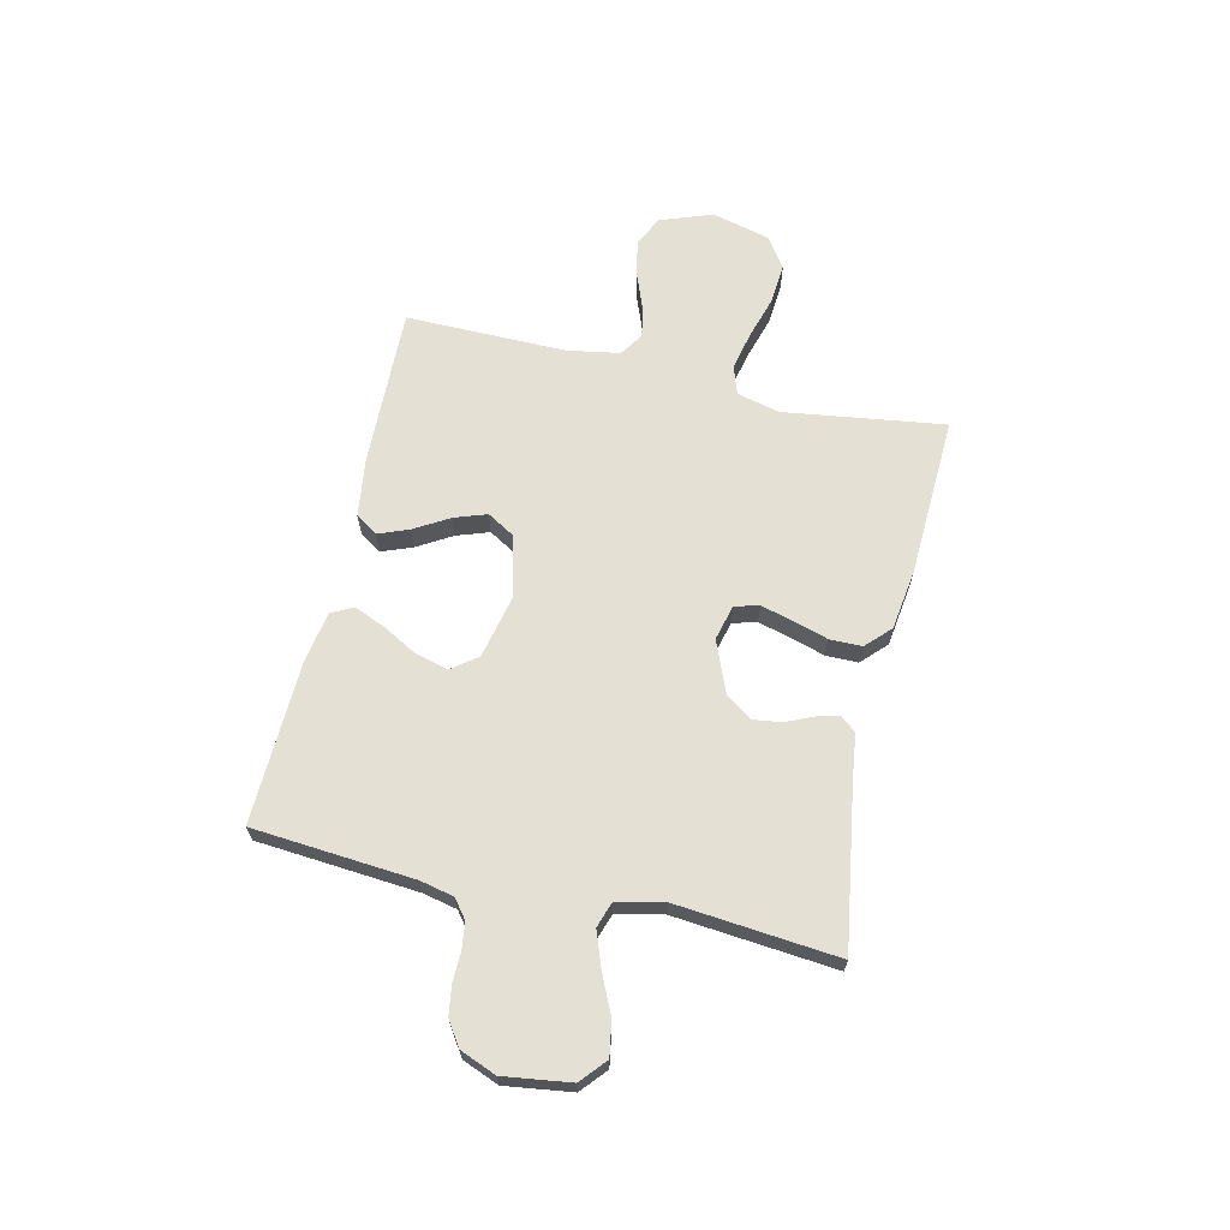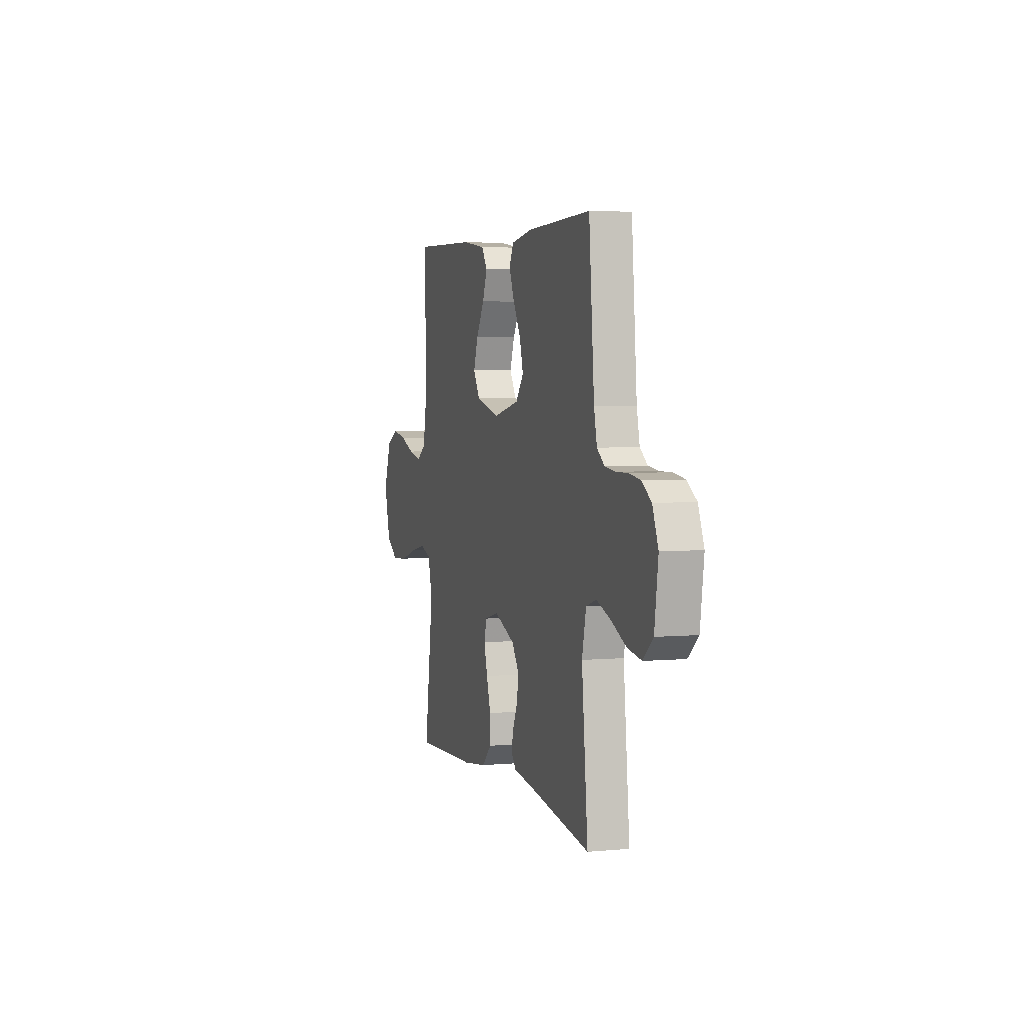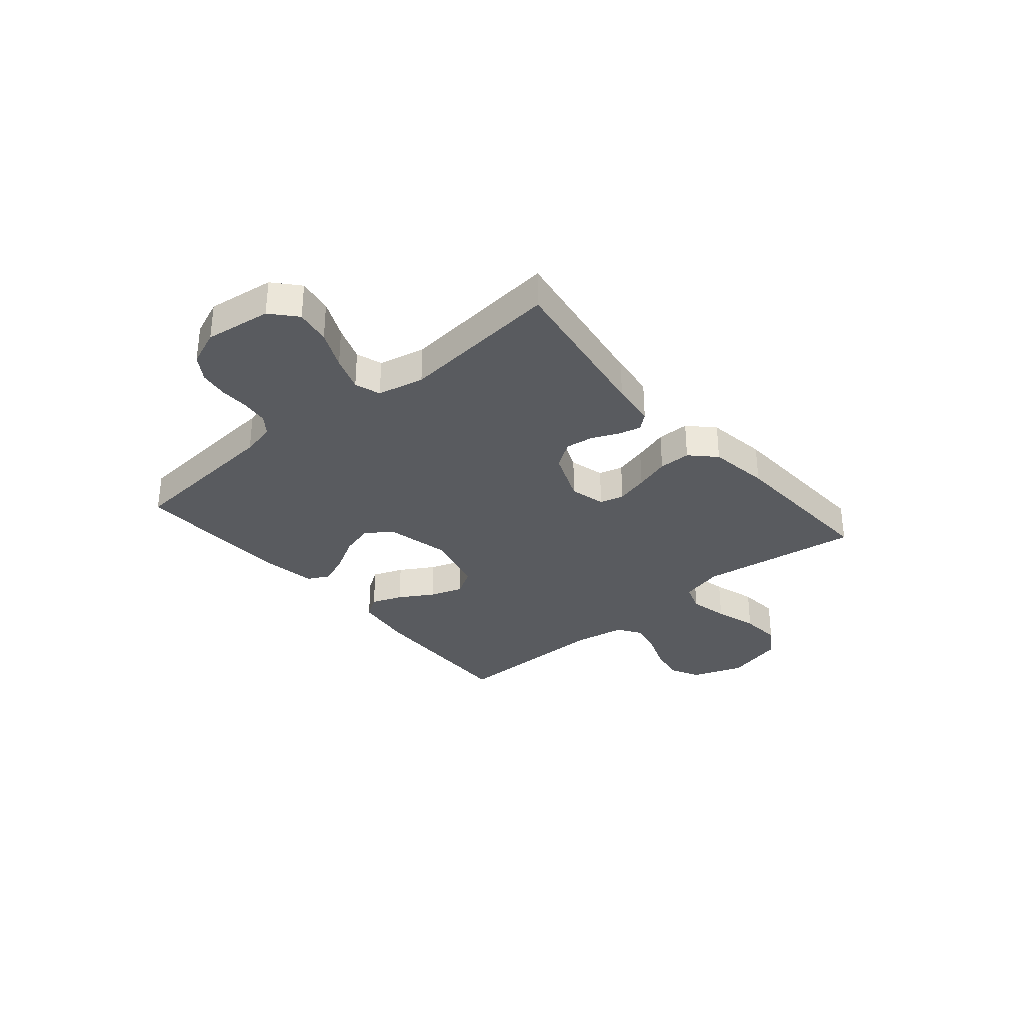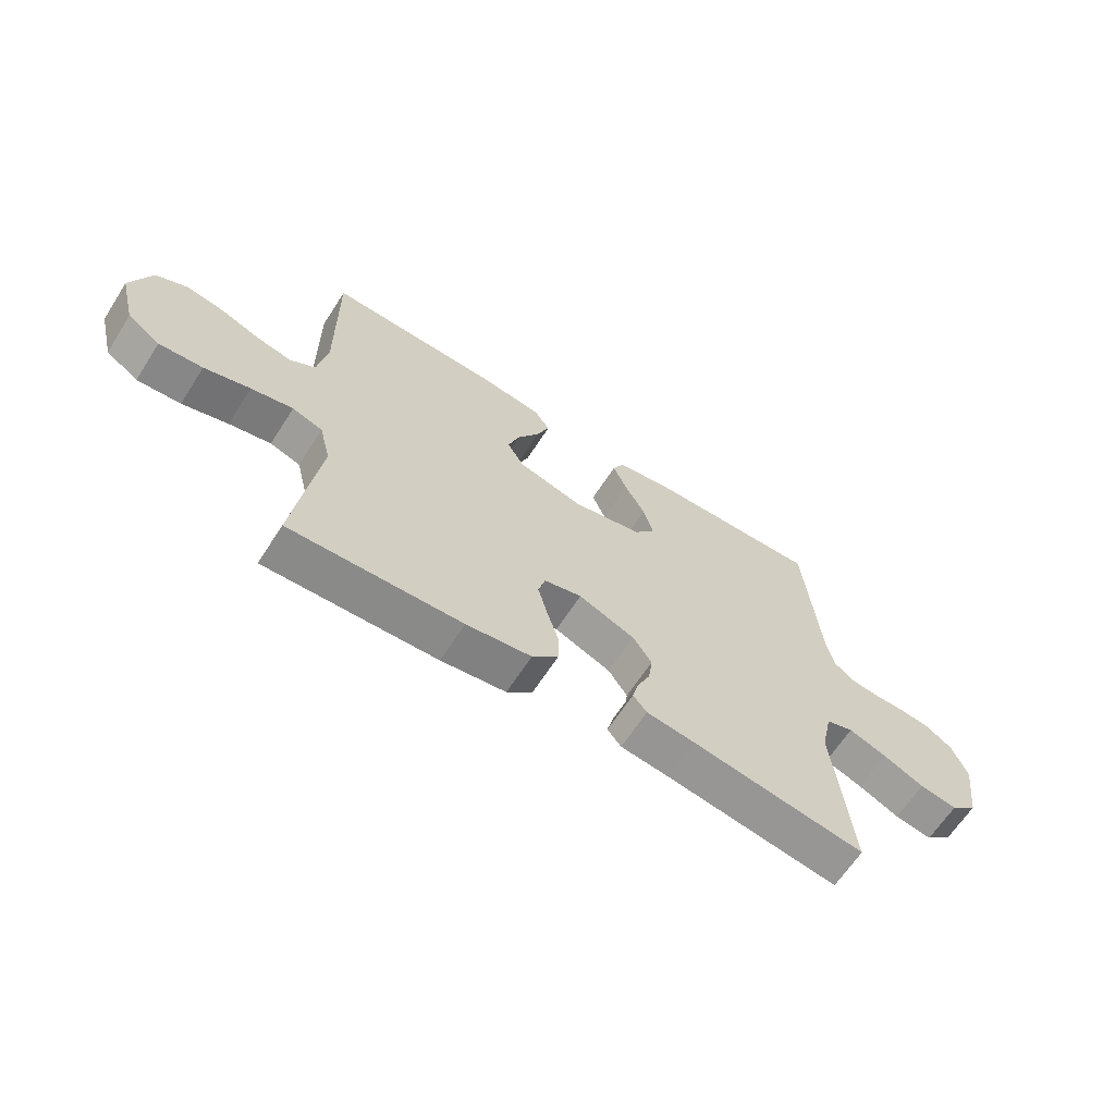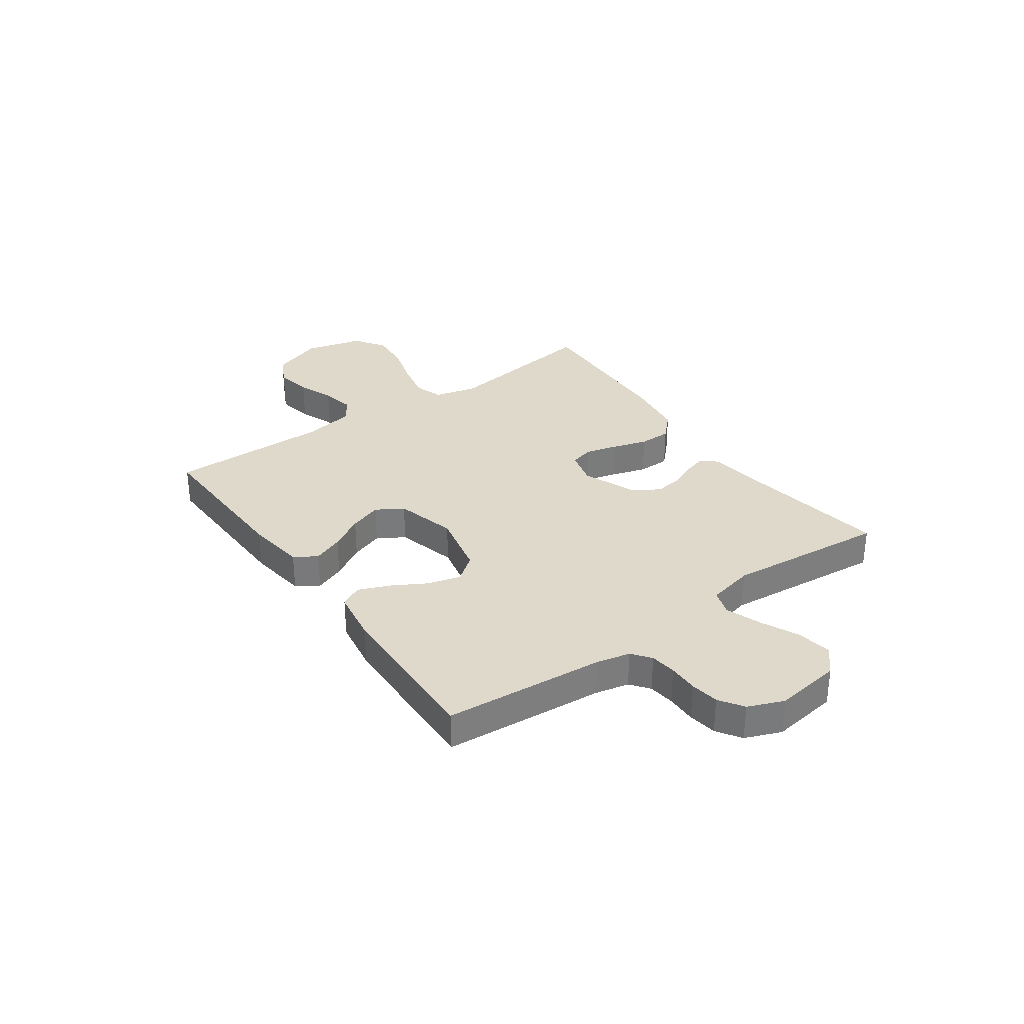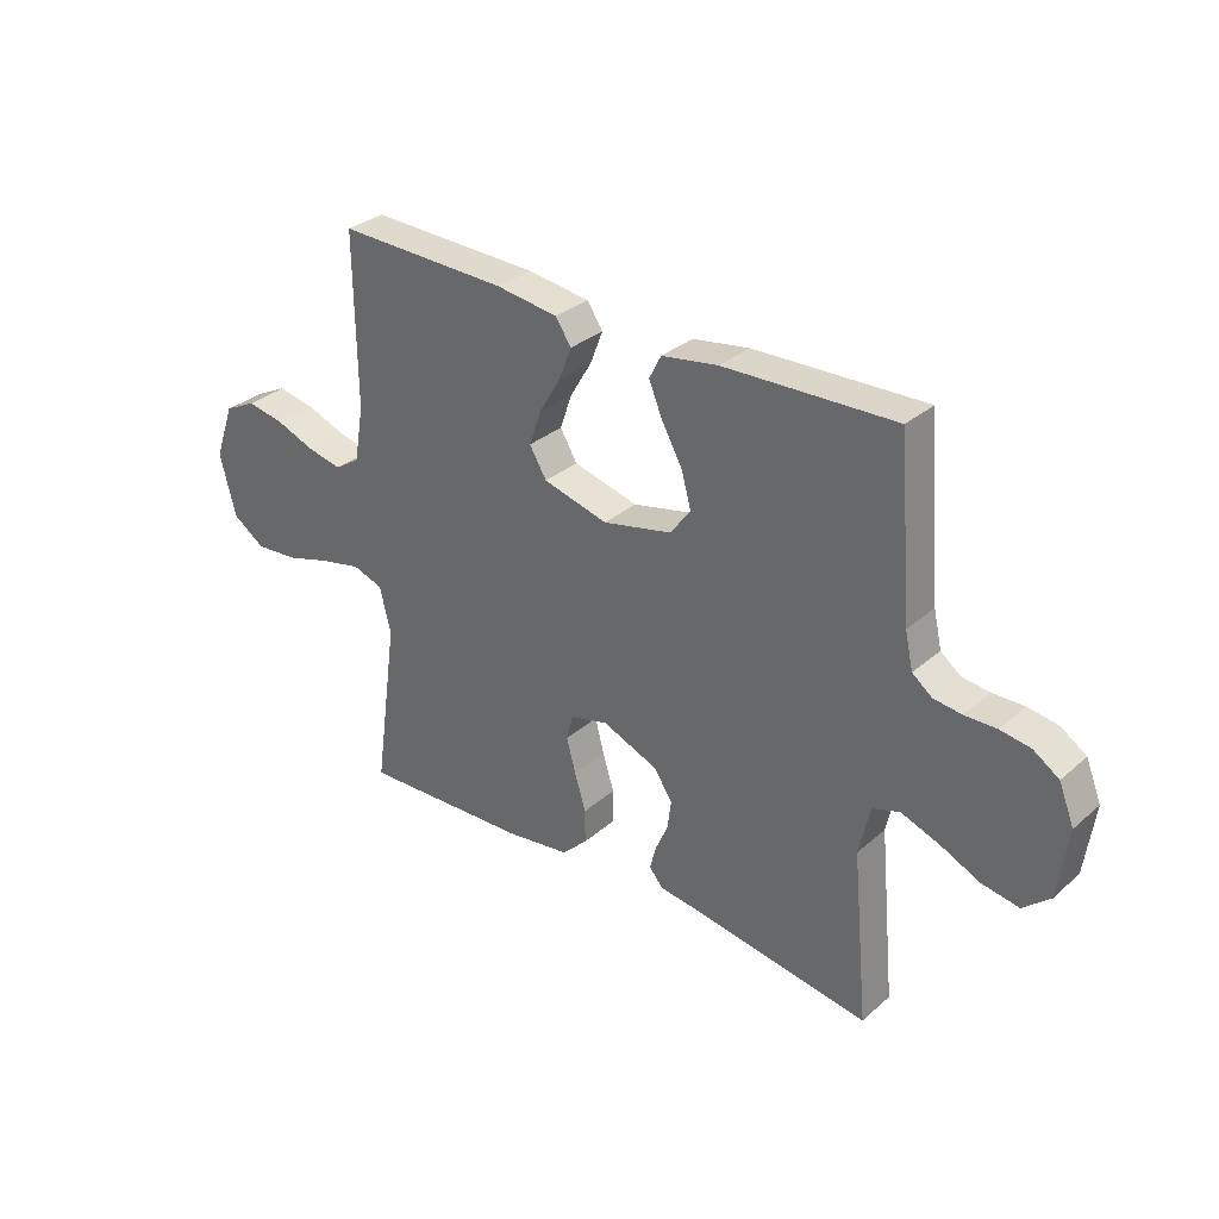
<metadata>
{"format":"obj","ext":"obj","renderer":"f3d","projection":"perspective","resolution":1024,"background":"white","views":[{"elev":65.6,"azim":102.9,"up":"+Y"},{"elev":4.0,"azim":73.0,"up":"+Z"},{"elev":-32.5,"azim":130.3,"up":"+Y"},{"elev":-64.5,"azim":-32.7,"up":"+Z"},{"elev":32.3,"azim":54.6,"up":"+Y"},{"elev":31.6,"azim":39.7,"up":"+Z"}]}
</metadata>
<code>
v -0.5 0.07 -0.5
v -0.458 0.07 -0.2
v -0.478 0.07 -0.12
v -0.531 0.07 -0.102
v -0.604 0.07 -0.118
v -0.684 0.07 -0.142
v -0.76 0.07 -0.148
v -0.817 0.07 -0.109
v -0.845 0.07 0
v -0.81 0.07 0.097
v -0.754 0.07 0.125
v -0.687 0.07 0.112
v -0.619 0.07 0.086
v -0.558 0.07 0.073
v -0.514 0.07 0.102
v -0.497 0.07 0.2
v -0.5 0.07 0.5
v -0.2 0.07 0.492
v -0.09 0.07 0.477
v -0.063 0.07 0.436
v -0.085 0.07 0.379
v -0.123 0.07 0.315
v -0.144 0.07 0.254
v -0.114 0.07 0.204
v 0 0.07 0.174
v 0.121 0.07 0.201
v 0.157 0.07 0.249
v 0.14 0.07 0.311
v 0.104 0.07 0.375
v 0.08 0.07 0.433
v 0.101 0.07 0.474
v 0.2 0.07 0.49
v 0.5 0.07 0.5
v 0.525 0.07 0.2
v 0.539 0.07 0.137
v 0.574 0.07 0.11
v 0.623 0.07 0.104
v 0.679 0.07 0.105
v 0.732 0.07 0.097
v 0.777 0.07 0.067
v 0.804 0.07 0
v 0.787 0.07 -0.124
v 0.74 0.07 -0.165
v 0.675 0.07 -0.154
v 0.604 0.07 -0.121
v 0.538 0.07 -0.097
v 0.49 0.07 -0.113
v 0.471 0.07 -0.2
v 0.5 0.07 -0.5
v 0.2 0.07 -0.453
v 0.115 0.07 -0.442
v 0.091 0.07 -0.413
v 0.102 0.07 -0.371
v 0.124 0.07 -0.321
v 0.131 0.07 -0.269
v 0.098 0.07 -0.22
v 0 0.07 -0.18
v -0.066 0.07 -0.197
v -0.078 0.07 -0.242
v -0.062 0.07 -0.302
v -0.042 0.07 -0.367
v -0.042 0.07 -0.427
v -0.087 0.07 -0.471
v -0.2 0.07 -0.487
v -0.5 0 -0.5
v -0.458 0 -0.2
v -0.478 0 -0.12
v -0.531 0 -0.102
v -0.604 0 -0.118
v -0.684 0 -0.142
v -0.76 0 -0.148
v -0.817 0 -0.109
v -0.845 0 0
v -0.81 0 0.097
v -0.754 0 0.125
v -0.687 0 0.112
v -0.619 0 0.086
v -0.558 0 0.073
v -0.514 0 0.102
v -0.497 0 0.2
v -0.5 0 0.5
v -0.2 0 0.492
v -0.09 0 0.477
v -0.063 0 0.436
v -0.085 0 0.379
v -0.123 0 0.315
v -0.144 0 0.254
v -0.114 0 0.204
v 0 0 0.174
v 0.121 0 0.201
v 0.157 0 0.249
v 0.14 0 0.311
v 0.104 0 0.375
v 0.08 0 0.433
v 0.101 0 0.474
v 0.2 0 0.49
v 0.5 0 0.5
v 0.525 0 0.2
v 0.539 0 0.137
v 0.574 0 0.11
v 0.623 0 0.104
v 0.679 0 0.105
v 0.732 0 0.097
v 0.777 0 0.067
v 0.804 0 0
v 0.787 0 -0.124
v 0.74 0 -0.165
v 0.675 0 -0.154
v 0.604 0 -0.121
v 0.538 0 -0.097
v 0.49 0 -0.113
v 0.471 0 -0.2
v 0.5 0 -0.5
v 0.2 0 -0.453
v 0.115 0 -0.442
v 0.091 0 -0.413
v 0.102 0 -0.371
v 0.124 0 -0.321
v 0.131 0 -0.269
v 0.098 0 -0.22
v 0 0 -0.18
v -0.066 0 -0.197
v -0.078 0 -0.242
v -0.062 0 -0.302
v -0.042 0 -0.367
v -0.042 0 -0.427
v -0.087 0 -0.471
v -0.2 0 -0.487
f 64 1 2
f 63 64 2
f 62 63 2
f 61 62 2
f 60 61 2
f 59 60 2 3
f 58 59 3 4
f 57 58 4
f 52 53 54
f 51 52 54
f 50 51 54
f 50 54 55
f 49 50 55
f 48 49 55
f 47 48 55 56
f 43 44 45
f 42 43 45
f 41 42 45
f 40 41 45
f 39 40 45
f 38 39 45
f 37 38 45
f 36 37 45 46
f 47 56 57
f 46 47 57
f 36 46 57
f 35 36 57
f 32 33 34
f 31 32 34
f 30 31 34
f 29 30 34
f 28 29 34
f 20 21 22
f 19 20 22
f 18 19 22
f 17 18 22
f 16 17 22
f 15 16 22 23
f 14 15 23 24
f 11 12 13
f 10 11 13
f 9 10 13
f 8 9 13
f 7 8 13
f 6 7 13
f 5 6 13
f 4 5 13 14
f 14 24 25
f 4 14 25
f 57 4 25
f 27 28 34 35
f 26 27 35 57
f 25 26 57
f 66 65 128
f 66 128 127
f 66 127 126
f 66 126 125
f 66 125 124
f 67 66 124 123
f 68 67 123 122
f 68 122 121
f 118 117 116
f 118 116 115
f 118 115 114
f 119 118 114
f 119 114 113
f 119 113 112
f 120 119 112 111
f 109 108 107
f 109 107 106
f 109 106 105
f 109 105 104
f 109 104 103
f 109 103 102
f 109 102 101
f 110 109 101 100
f 121 120 111
f 121 111 110
f 121 110 100
f 121 100 99
f 98 97 96
f 98 96 95
f 98 95 94
f 98 94 93
f 98 93 92
f 86 85 84
f 86 84 83
f 86 83 82
f 86 82 81
f 86 81 80
f 87 86 80 79
f 88 87 79 78
f 77 76 75
f 77 75 74
f 77 74 73
f 77 73 72
f 77 72 71
f 77 71 70
f 77 70 69
f 78 77 69 68
f 89 88 78
f 89 78 68
f 89 68 121
f 99 98 92 91
f 121 99 91 90
f 121 90 89
f 1 65 66 2
f 2 66 67 3
f 3 67 68 4
f 4 68 69 5
f 5 69 70 6
f 6 70 71 7
f 7 71 72 8
f 8 72 73 9
f 9 73 74 10
f 10 74 75 11
f 11 75 76 12
f 12 76 77 13
f 13 77 78 14
f 14 78 79 15
f 15 79 80 16
f 16 80 81 17
f 17 81 82 18
f 18 82 83 19
f 19 83 84 20
f 20 84 85 21
f 21 85 86 22
f 22 86 87 23
f 23 87 88 24
f 24 88 89 25
f 25 89 90 26
f 26 90 91 27
f 27 91 92 28
f 28 92 93 29
f 29 93 94 30
f 30 94 95 31
f 31 95 96 32
f 32 96 97 33
f 33 97 98 34
f 34 98 99 35
f 35 99 100 36
f 36 100 101 37
f 37 101 102 38
f 38 102 103 39
f 39 103 104 40
f 40 104 105 41
f 41 105 106 42
f 42 106 107 43
f 43 107 108 44
f 44 108 109 45
f 45 109 110 46
f 46 110 111 47
f 47 111 112 48
f 48 112 113 49
f 49 113 114 50
f 50 114 115 51
f 51 115 116 52
f 52 116 117 53
f 53 117 118 54
f 54 118 119 55
f 55 119 120 56
f 56 120 121 57
f 57 121 122 58
f 58 122 123 59
f 59 123 124 60
f 60 124 125 61
f 61 125 126 62
f 62 126 127 63
f 63 127 128 64
f 64 128 65 1

</code>
